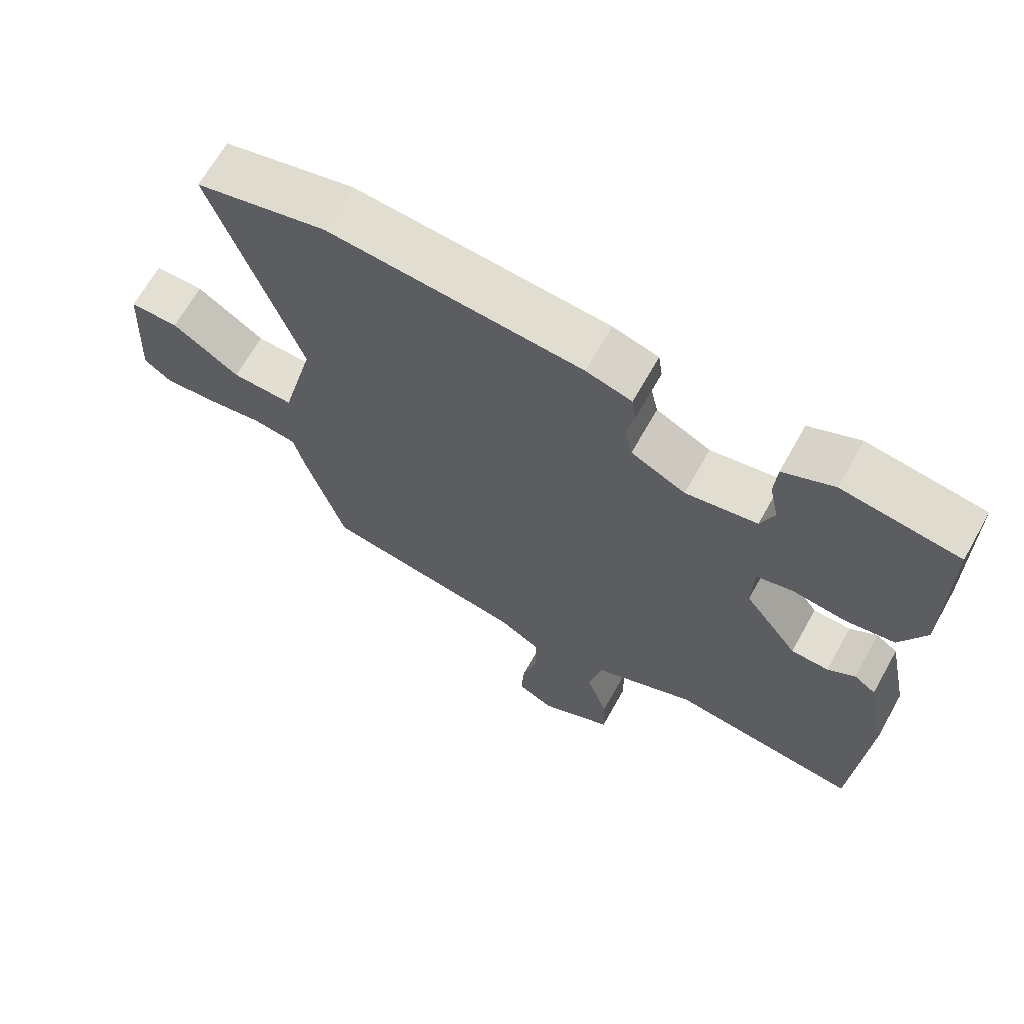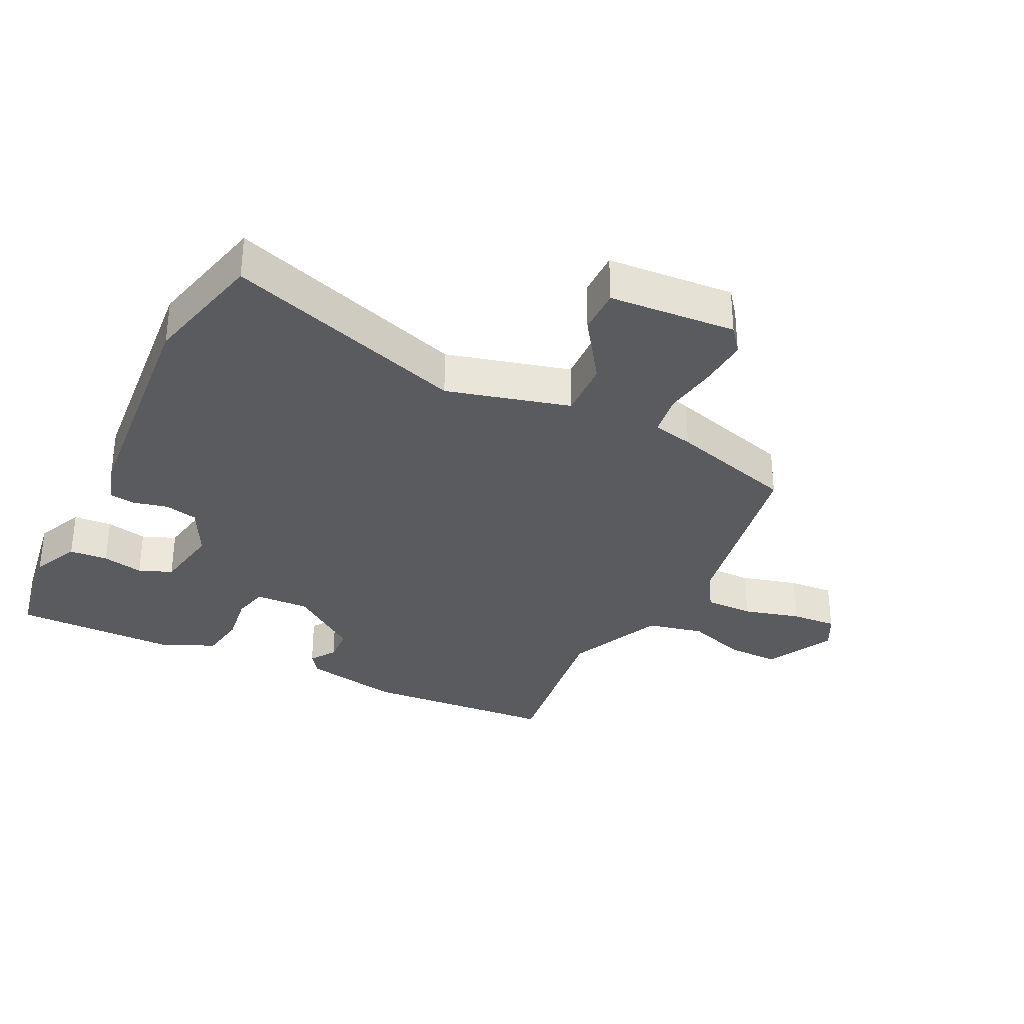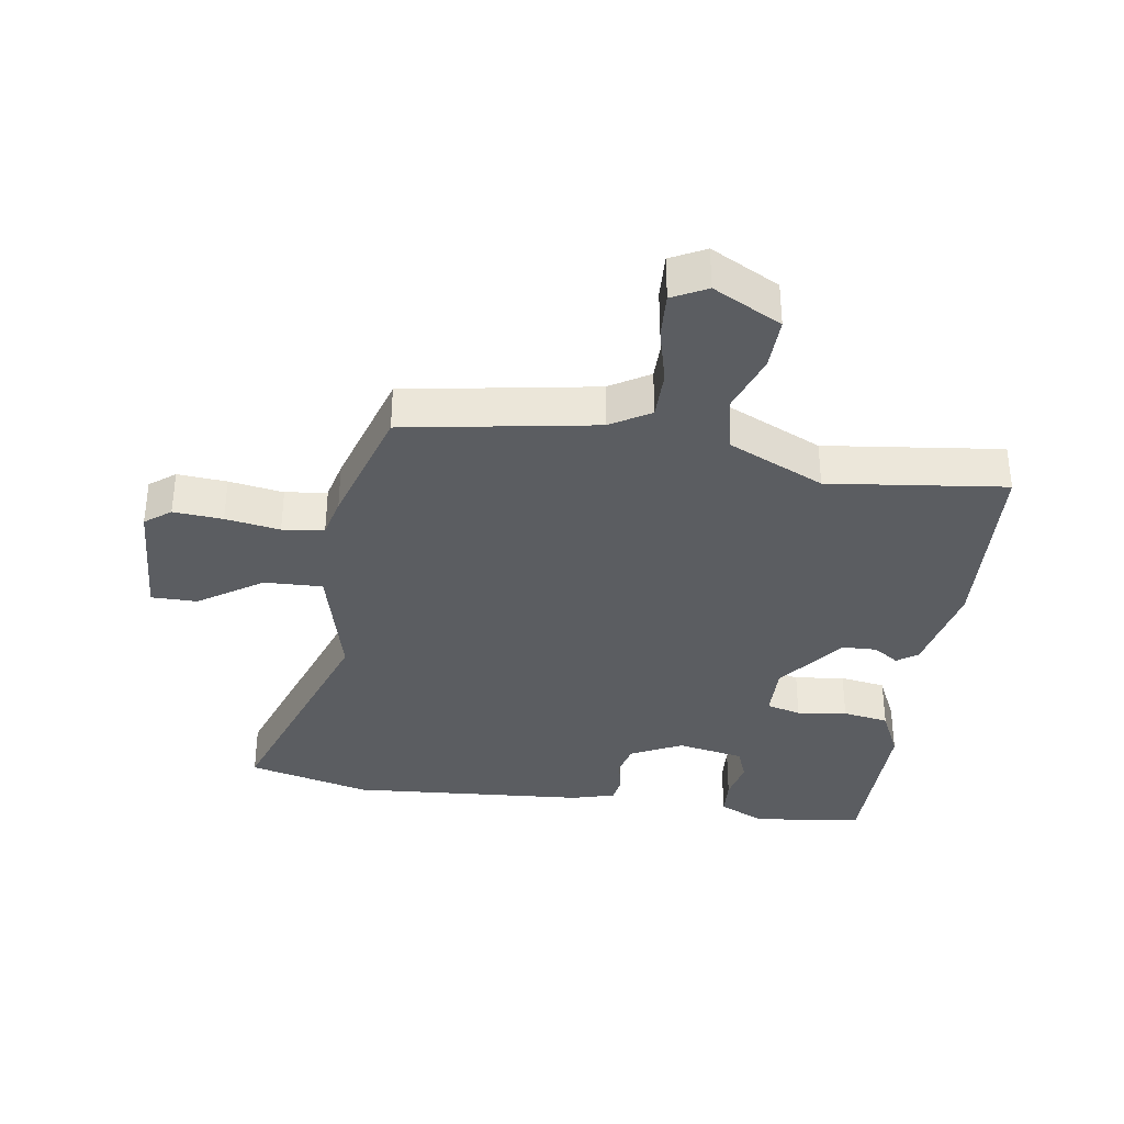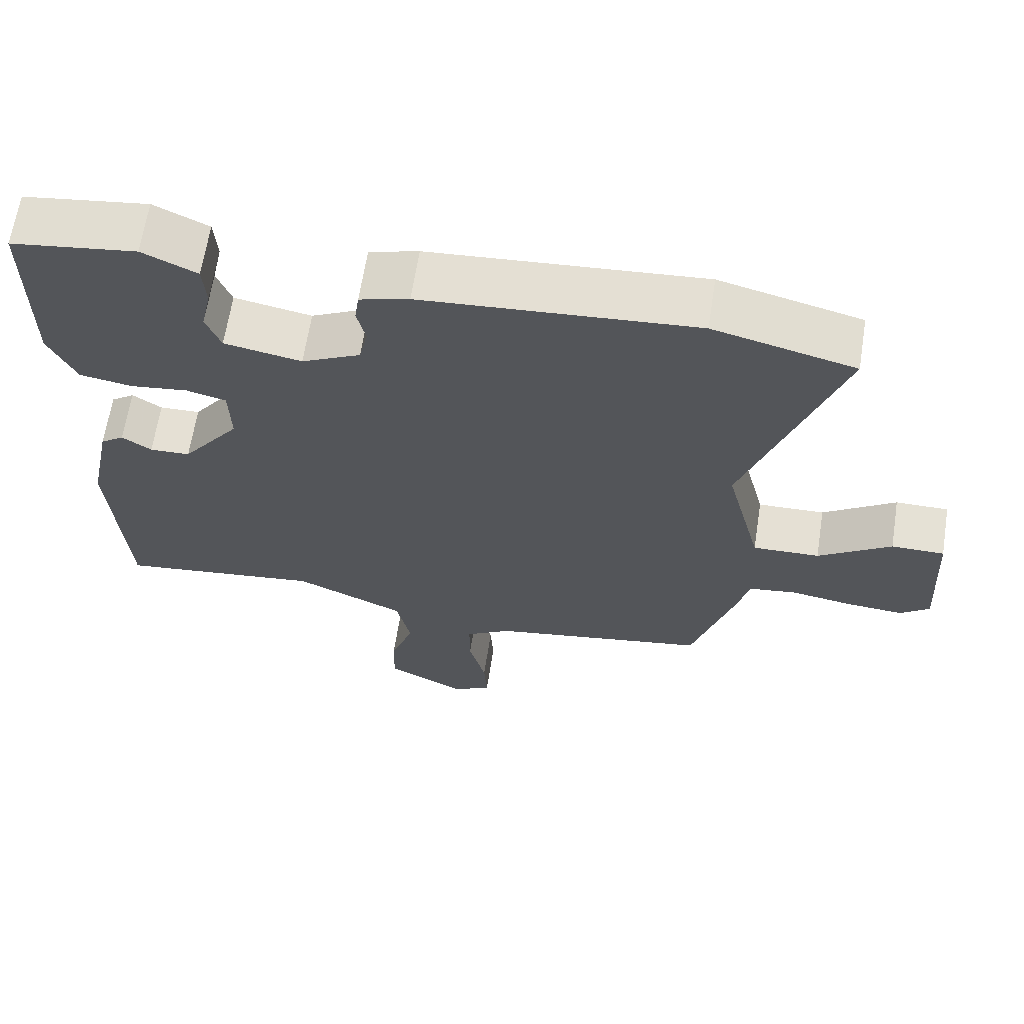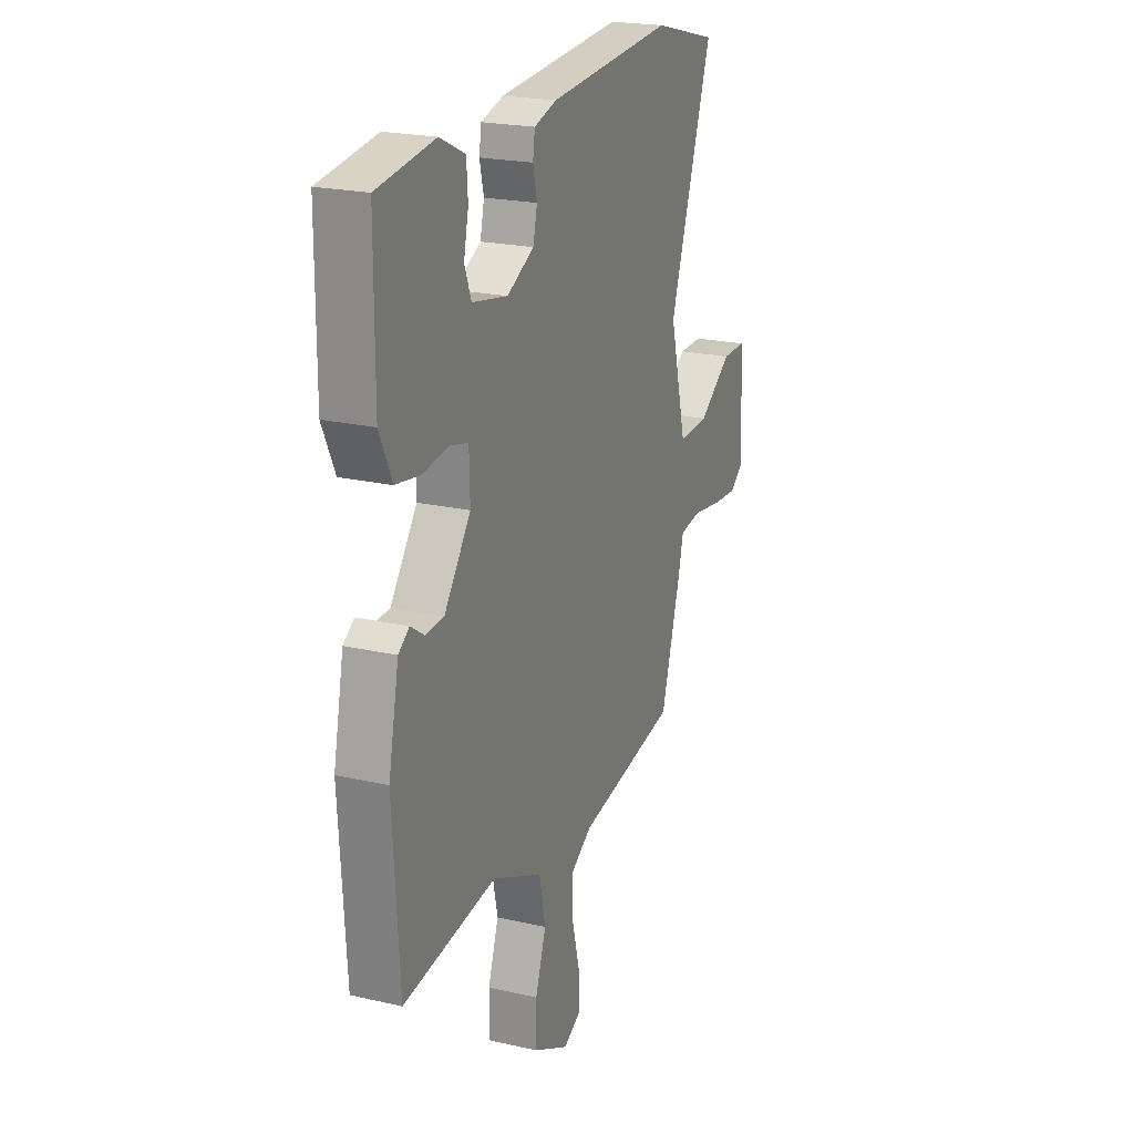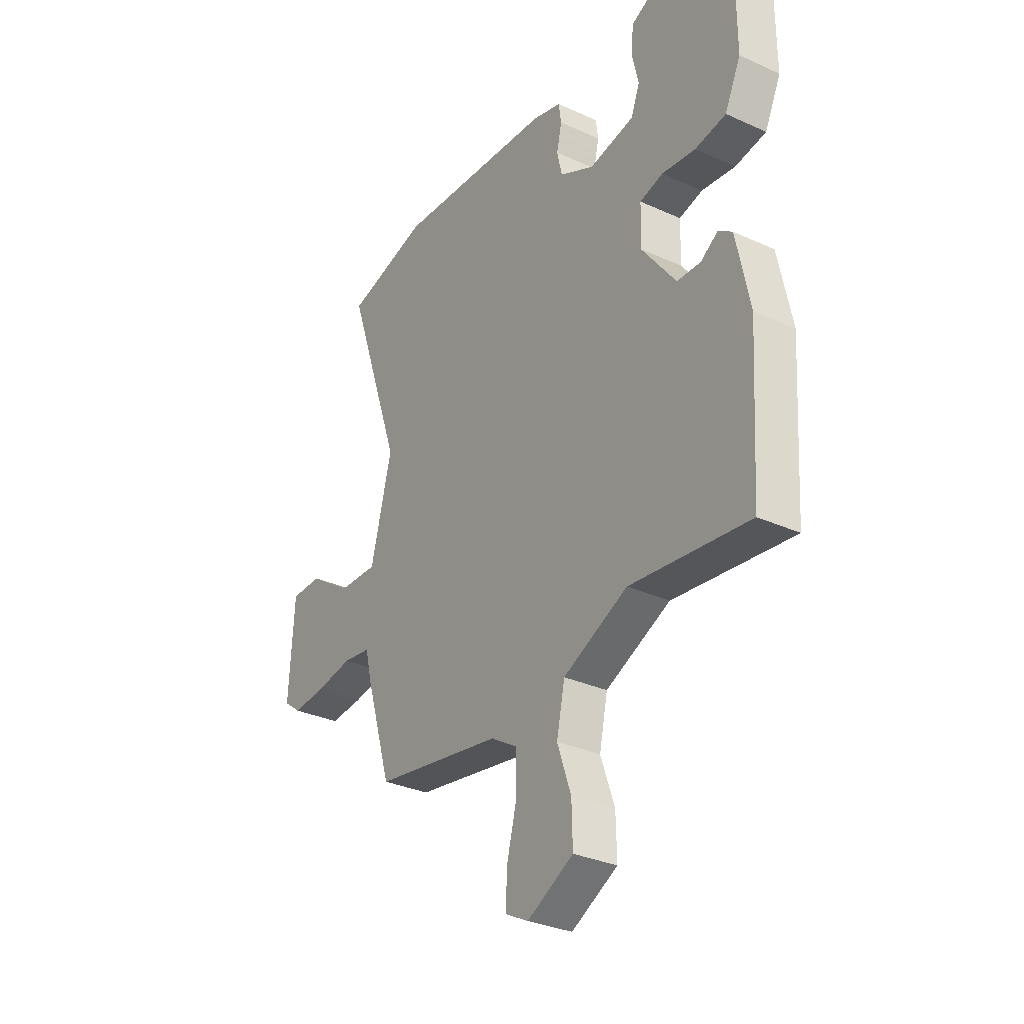
<metadata>
{"format":"obj","ext":"obj","renderer":"f3d","projection":"perspective","resolution":1024,"background":"white","views":[{"elev":67.1,"azim":-150.7,"up":"+Z"},{"elev":-32.8,"azim":64.4,"up":"+Y"},{"elev":-35.4,"azim":171.3,"up":"+Y"},{"elev":65.0,"azim":8.9,"up":"+Z"},{"elev":21.7,"azim":-68.0,"up":"+Z"},{"elev":-31.5,"azim":-122.8,"up":"+Z"}]}
</metadata>
<code>
v 0.403 0.07 0.525
v 0.595 0.07 0.476
v 0.467 0.07 0.102
v 0.516 0.07 -0.091
v 0.607 0.07 -0.088
v 0.706 0.07 -0.021
v 0.778 0.07 -0.021
v 0.79 0.07 -0.219
v 0.75 0.07 -0.25
v 0.673 0.07 -0.244
v 0.588 0.07 -0.23
v 0.523 0.07 -0.239
v 0.508 0.07 -0.302
v 0.449 0.07 -0.497
v 0.151 0.07 -0.548
v 0.089 0.07 -0.586
v 0.089 0.07 -0.662
v 0.112 0.07 -0.751
v 0.116 0.07 -0.822
v 0.062 0.07 -0.85
v -0.045 0.07 -0.794
v -0.043 0.07 -0.712
v -0.011 0.07 -0.62
v -0.03 0.07 -0.531
v -0.18 0.07 -0.462
v -0.456 0.07 -0.496
v -0.475 0.07 -0.194
v -0.444 0.07 -0.044
v -0.412 0.07 -0.021
v -0.372 0.07 -0.048
v -0.317 0.07 -0.046
v -0.238 0.07 0.06
v -0.24 0.07 0.145
v -0.294 0.07 0.159
v -0.372 0.07 0.149
v -0.444 0.07 0.161
v -0.481 0.07 0.24
v -0.48 0.07 0.499
v -0.31 0.07 0.523
v -0.236 0.07 0.488
v -0.232 0.07 0.428
v -0.246 0.07 0.364
v -0.226 0.07 0.312
v -0.121 0.07 0.292
v -0.041 0.07 0.332
v -0.029 0.07 0.384
v -0.041 0.07 0.436
v -0.035 0.07 0.478
v 0.032 0.07 0.497
v 0.403 0 0.525
v 0.595 0 0.476
v 0.467 0 0.102
v 0.516 0 -0.091
v 0.607 0 -0.088
v 0.706 0 -0.021
v 0.778 0 -0.021
v 0.79 0 -0.219
v 0.75 0 -0.25
v 0.673 0 -0.244
v 0.588 0 -0.23
v 0.523 0 -0.239
v 0.508 0 -0.302
v 0.449 0 -0.497
v 0.151 0 -0.548
v 0.089 0 -0.586
v 0.089 0 -0.662
v 0.112 0 -0.751
v 0.116 0 -0.822
v 0.062 0 -0.85
v -0.045 0 -0.794
v -0.043 0 -0.712
v -0.011 0 -0.62
v -0.03 0 -0.531
v -0.18 0 -0.462
v -0.456 0 -0.496
v -0.475 0 -0.194
v -0.444 0 -0.044
v -0.412 0 -0.021
v -0.372 0 -0.048
v -0.317 0 -0.046
v -0.238 0 0.06
v -0.24 0 0.145
v -0.294 0 0.159
v -0.372 0 0.149
v -0.444 0 0.161
v -0.481 0 0.24
v -0.48 0 0.499
v -0.31 0 0.523
v -0.236 0 0.488
v -0.232 0 0.428
v -0.246 0 0.364
v -0.226 0 0.312
v -0.121 0 0.292
v -0.041 0 0.332
v -0.029 0 0.384
v -0.041 0 0.436
v -0.035 0 0.478
v 0.032 0 0.497
f 1 2 3
f 49 1 3
f 48 49 3
f 47 48 3
f 46 47 3
f 45 46 3 4
f 44 45 4
f 43 44 4
f 40 41 42
f 39 40 42
f 38 39 42
f 37 38 42
f 36 37 42
f 35 36 42
f 34 35 42
f 33 34 42 43
f 32 33 43 4
f 28 29 30
f 27 28 30
f 26 27 30
f 25 26 30
f 24 25 30 31
f 21 22 23
f 20 21 23
f 19 20 23
f 18 19 23
f 17 18 23
f 16 17 23 24
f 31 32 4
f 24 31 4
f 16 24 4
f 15 16 4
f 9 10 11
f 8 9 11
f 7 8 11
f 6 7 11
f 5 6 11
f 5 11 12
f 4 5 12
f 13 14 15
f 12 13 15
f 4 12 15
f 52 51 50
f 52 50 98
f 52 98 97
f 52 97 96
f 52 96 95
f 53 52 95 94
f 53 94 93
f 53 93 92
f 91 90 89
f 91 89 88
f 91 88 87
f 91 87 86
f 91 86 85
f 91 85 84
f 91 84 83
f 92 91 83 82
f 53 92 82 81
f 79 78 77
f 79 77 76
f 79 76 75
f 79 75 74
f 80 79 74 73
f 72 71 70
f 72 70 69
f 72 69 68
f 72 68 67
f 72 67 66
f 73 72 66 65
f 53 81 80
f 53 80 73
f 53 73 65
f 53 65 64
f 60 59 58
f 60 58 57
f 60 57 56
f 60 56 55
f 60 55 54
f 61 60 54
f 61 54 53
f 64 63 62
f 64 62 61
f 64 61 53
f 1 50 51 2
f 2 51 52 3
f 3 52 53 4
f 4 53 54 5
f 5 54 55 6
f 6 55 56 7
f 7 56 57 8
f 8 57 58 9
f 9 58 59 10
f 10 59 60 11
f 11 60 61 12
f 12 61 62 13
f 13 62 63 14
f 14 63 64 15
f 15 64 65 16
f 16 65 66 17
f 17 66 67 18
f 18 67 68 19
f 19 68 69 20
f 20 69 70 21
f 21 70 71 22
f 22 71 72 23
f 23 72 73 24
f 24 73 74 25
f 25 74 75 26
f 26 75 76 27
f 27 76 77 28
f 28 77 78 29
f 29 78 79 30
f 30 79 80 31
f 31 80 81 32
f 32 81 82 33
f 33 82 83 34
f 34 83 84 35
f 35 84 85 36
f 36 85 86 37
f 37 86 87 38
f 38 87 88 39
f 39 88 89 40
f 40 89 90 41
f 41 90 91 42
f 42 91 92 43
f 43 92 93 44
f 44 93 94 45
f 45 94 95 46
f 46 95 96 47
f 47 96 97 48
f 48 97 98 49
f 49 98 50 1

</code>
